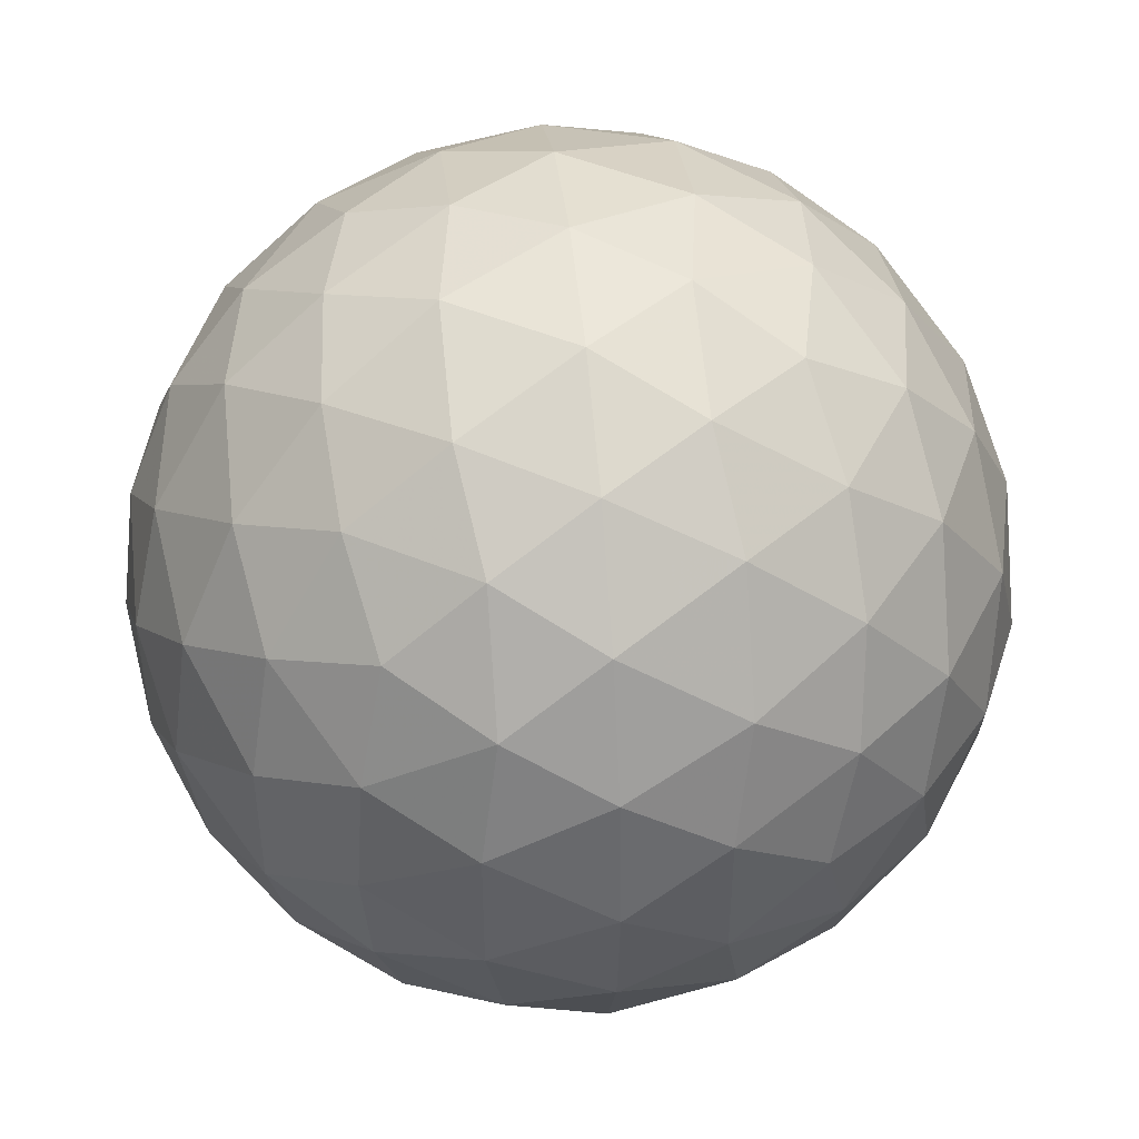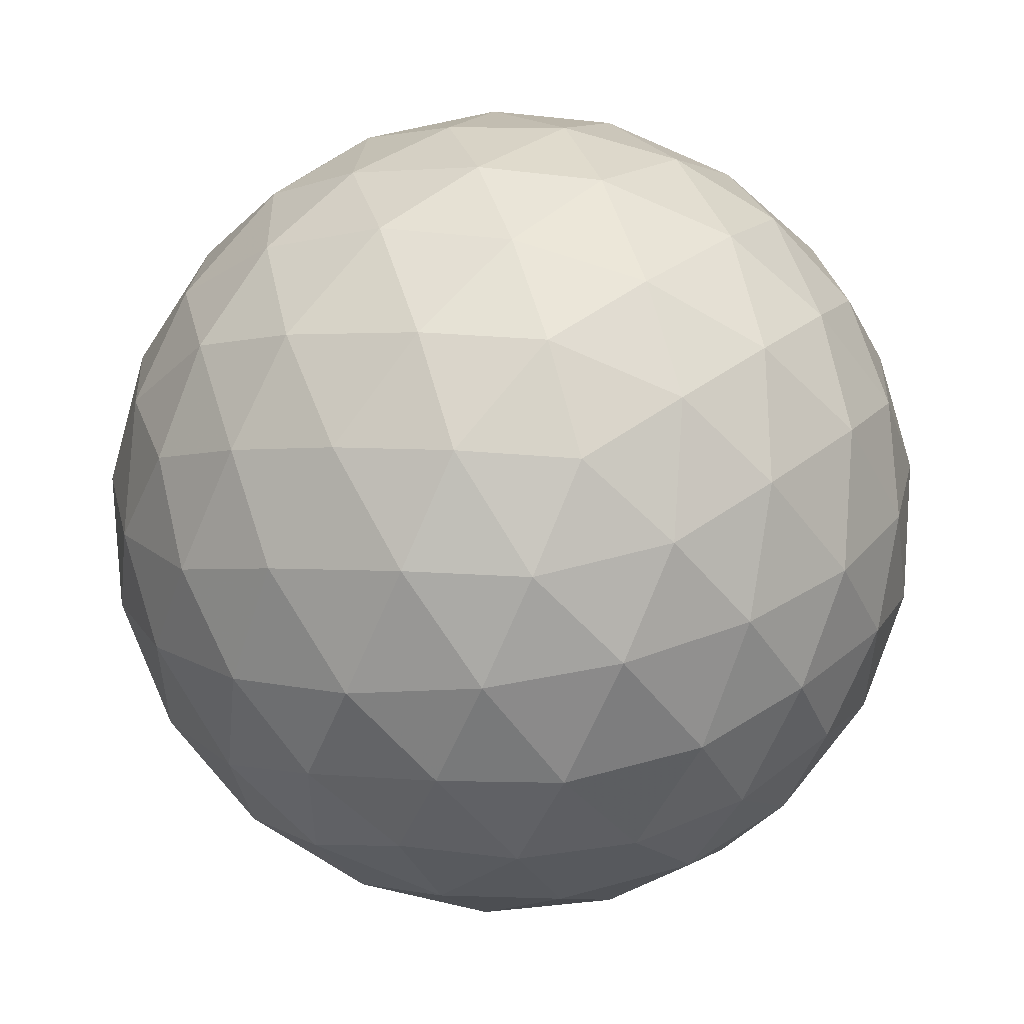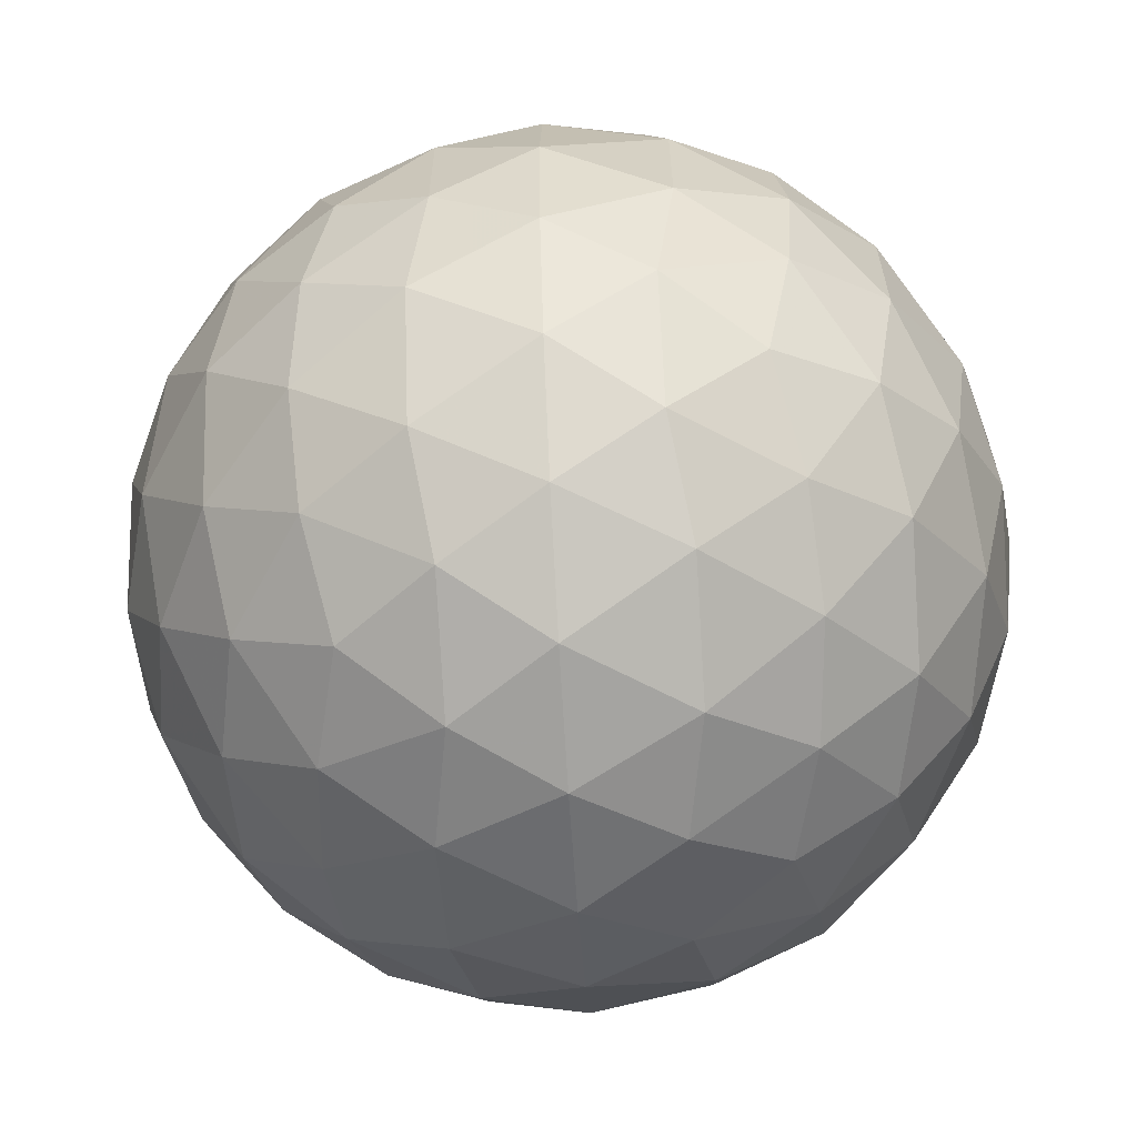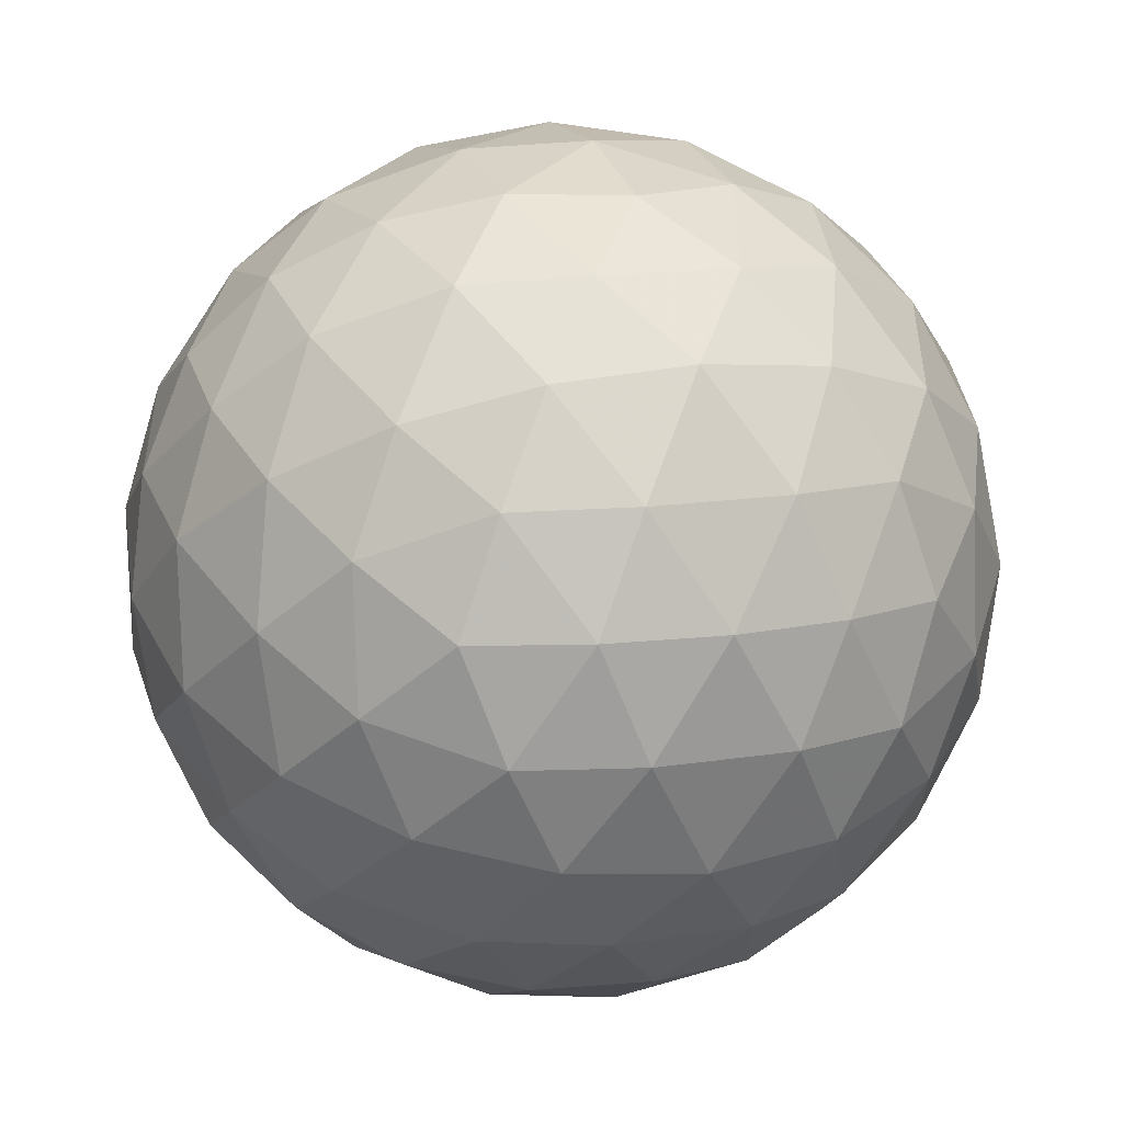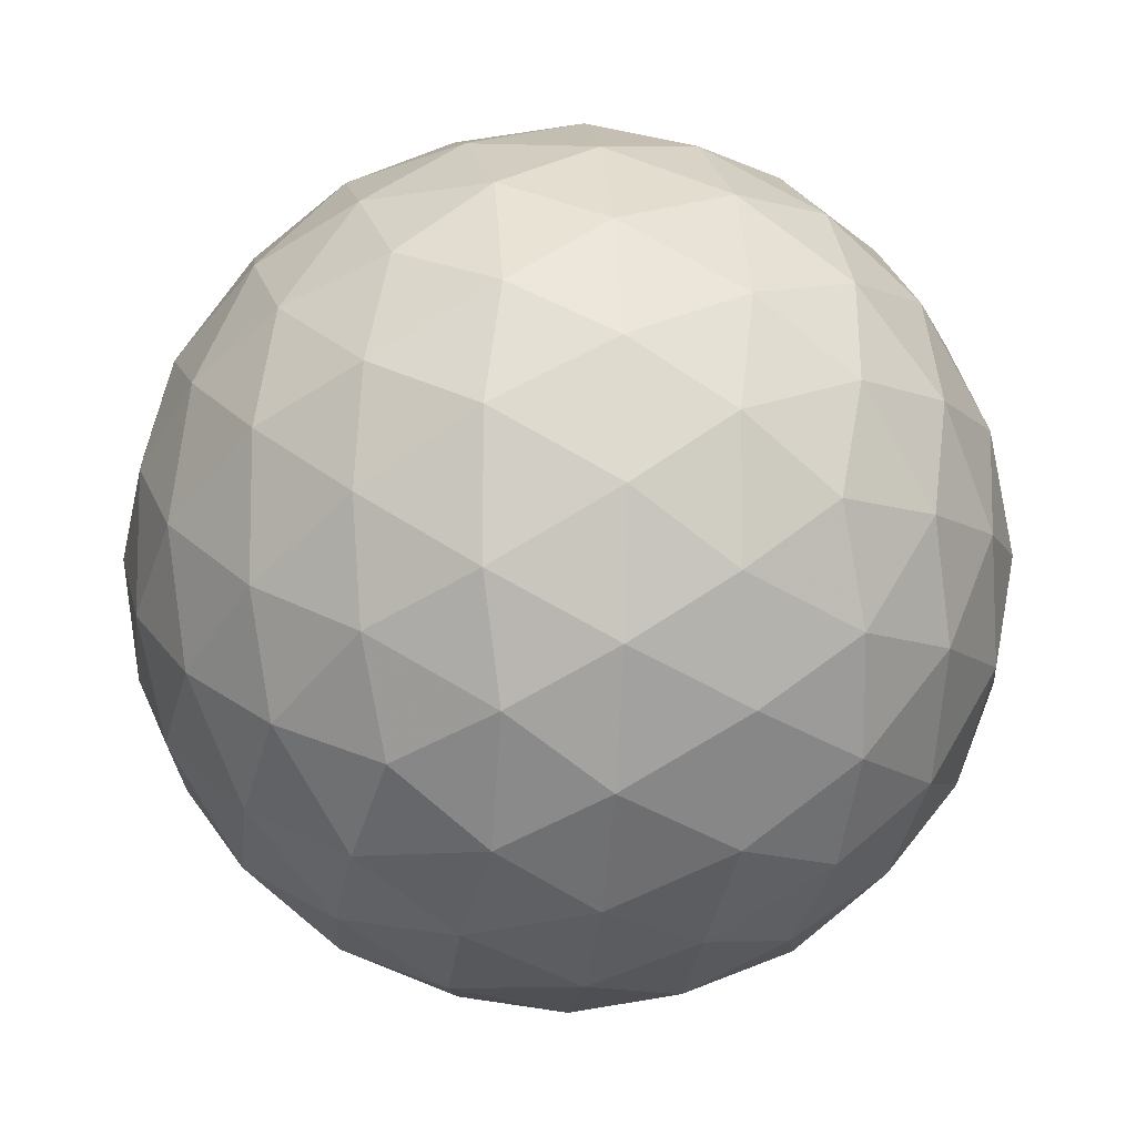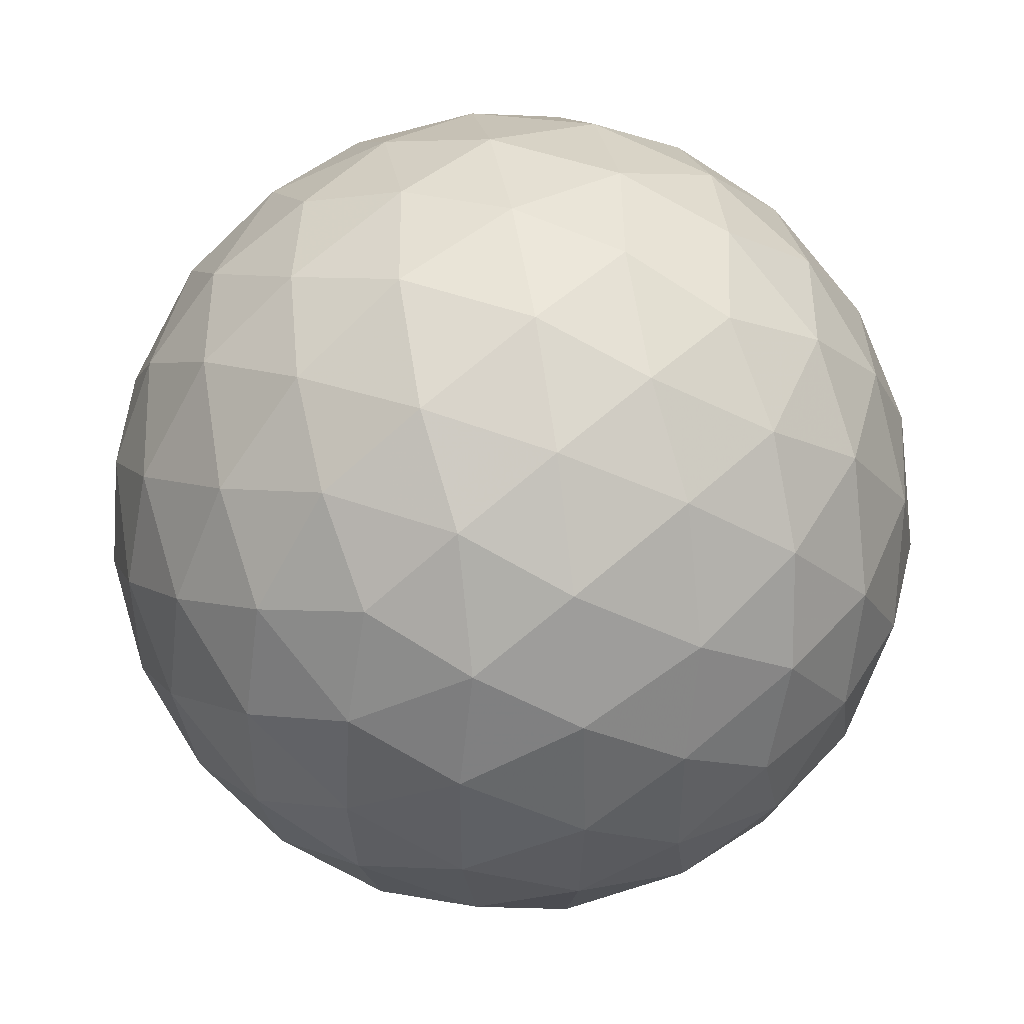
<metadata>
{"format":"obj","ext":"obj","renderer":"f3d","projection":"perspective","resolution":1024,"background":"white","views":[{"elev":46.2,"azim":-154.3,"up":"+Z"},{"elev":52.7,"azim":-16.6,"up":"+Y"},{"elev":-63.7,"azim":151.8,"up":"+Z"},{"elev":-50.5,"azim":112.7,"up":"+Z"},{"elev":-9.6,"azim":-64.9,"up":"+Y"},{"elev":47.0,"azim":-157.8,"up":"+Z"}]}
</metadata>
<code>
v -46.14 -4.613 -31.87
v -46.46 -5.506 -31.91
v -47.01 -4.613 -32.25
v -46.88 -6.331 -31.73
v -47.39 -5.516 -32.21
v -47.95 -4.613 -32.38
v -47.39 -7.025 -31.33
v -47.95 -6.419 -31.87
v -47.95 -7.536 -30.75
v -48.5 -7.025 -31.33
v -49.01 -6.331 -31.73
v -48.5 -5.516 -32.21
v -48.88 -4.613 -32.25
v -49.44 -5.506 -31.91
v -49.75 -4.613 -31.87
v -47.95 -1.691 -30.75
v -47.39 -2.202 -31.33
v -48.5 -2.202 -31.33
v -46.88 -2.896 -31.73
v -47.95 -2.807 -31.87
v -49.01 -2.896 -31.73
v -46.46 -3.721 -31.91
v -47.39 -3.71 -32.21
v -48.5 -3.71 -32.21
v -49.44 -3.721 -31.91
v -50.87 -2.807 -28.95
v -50.36 -2.23 -29.5
v -50.91 -3.123 -29.84
v -49.66 -1.834 -30.01
v -50.31 -2.594 -30.41
v -50.73 -3.552 -30.66
v -48.84 -1.65 -30.44
v -49.41 -2.249 -30.97
v -49.97 -3.152 -31.31
v -50.33 -4.062 -31.36
v -50.87 -6.419 -28.95
v -51.25 -5.552 -28.95
v -50.91 -6.104 -29.84
v -51.38 -4.613 -28.95
v -51.21 -5.171 -29.85
v -50.73 -5.675 -30.66
v -51.25 -3.675 -28.95
v -51.21 -4.055 -29.85
v -50.87 -4.613 -30.75
v -50.33 -5.165 -31.36
v -48.84 -7.577 -30.44
v -49.66 -7.393 -30.01
v -49.41 -6.978 -30.97
v -50.36 -6.997 -29.5
v -50.31 -6.633 -30.41
v -49.97 -6.074 -31.31
v -47.95 -7.536 -27.14
v -47.39 -7.025 -26.56
v -48.5 -7.025 -26.56
v -46.88 -6.331 -26.17
v -47.95 -6.419 -26.02
v -49.01 -6.331 -26.17
v -46.46 -5.506 -25.98
v -47.39 -5.516 -25.68
v -46.14 -4.613 -26.02
v -47.01 -4.613 -25.64
v -47.95 -4.613 -25.51
v -48.5 -5.516 -25.68
v -49.44 -5.506 -25.98
v -48.88 -4.613 -25.64
v -49.75 -4.613 -26.02
v -50.36 -6.997 -28.39
v -50.91 -6.104 -28.05
v -49.66 -7.393 -27.88
v -50.31 -6.633 -27.48
v -50.73 -5.675 -27.23
v -48.84 -7.577 -27.46
v -49.41 -6.978 -26.93
v -49.97 -6.074 -26.58
v -50.33 -5.165 -26.53
v -50.91 -3.123 -28.05
v -51.21 -4.055 -28.04
v -50.73 -3.552 -27.23
v -51.21 -5.171 -28.04
v -50.87 -4.613 -27.14
v -50.33 -4.062 -26.53
v -47.95 -1.691 -27.14
v -48.84 -1.65 -27.46
v -48.5 -2.202 -26.56
v -49.66 -1.834 -27.88
v -49.41 -2.249 -26.93
v -49.01 -2.896 -26.17
v -50.36 -2.23 -28.39
v -50.31 -2.594 -27.48
v -49.97 -3.152 -26.58
v -49.44 -3.721 -25.98
v -46.46 -3.721 -25.98
v -46.88 -2.896 -26.17
v -47.39 -3.71 -25.68
v -47.39 -2.202 -26.56
v -47.95 -2.807 -26.02
v -48.5 -3.71 -25.68
v -47.05 -1.65 -27.46
v -46.48 -2.249 -26.93
v -46.23 -1.834 -27.88
v -45.93 -3.152 -26.58
v -45.56 -4.062 -26.53
v -45.17 -3.552 -27.23
v -45.58 -2.594 -27.48
v -45.53 -2.23 -28.39
v -44.98 -3.123 -28.05
v -45.02 -2.807 -28.95
v -47.95 -1.309 -29.88
v -47.05 -1.65 -30.44
v -47.95 -1.178 -28.95
v -47.04 -1.346 -29.5
v -46.23 -1.834 -30.01
v -47.95 -1.309 -28.01
v -47.04 -1.346 -28.39
v -46.14 -1.691 -28.95
v -45.53 -2.23 -29.5
v -45.56 -4.062 -31.36
v -45.93 -3.152 -31.31
v -45.17 -3.552 -30.66
v -46.48 -2.249 -30.97
v -45.58 -2.594 -30.41
v -44.98 -3.123 -29.84
v -45.02 -6.419 -28.95
v -44.98 -6.104 -29.84
v -44.64 -5.552 -28.95
v -45.17 -5.675 -30.66
v -44.68 -5.171 -29.85
v -44.51 -4.613 -28.95
v -45.56 -5.165 -31.36
v -45.02 -4.613 -30.75
v -44.68 -4.055 -29.85
v -44.64 -3.675 -28.95
v -45.56 -5.165 -26.53
v -45.17 -5.675 -27.23
v -45.02 -4.613 -27.14
v -44.98 -6.104 -28.05
v -44.68 -5.171 -28.04
v -44.68 -4.055 -28.04
v -48.85 -1.346 -28.39
v -48.85 -1.346 -29.5
v -49.75 -1.691 -28.95
v -47.95 -7.918 -29.88
v -47.95 -8.049 -28.95
v -48.85 -7.881 -29.5
v -47.95 -7.918 -28.01
v -48.85 -7.881 -28.39
v -49.75 -7.536 -28.95
v -45.53 -6.997 -28.39
v -45.58 -6.633 -27.48
v -46.23 -7.393 -27.88
v -45.93 -6.074 -26.58
v -46.48 -6.978 -26.93
v -47.05 -7.577 -27.46
v -47.05 -7.577 -30.44
v -46.23 -7.393 -30.01
v -47.04 -7.881 -29.5
v -45.53 -6.997 -29.5
v -46.14 -7.536 -28.95
v -47.04 -7.881 -28.39
v -45.93 -6.074 -31.31
v -45.58 -6.633 -30.41
v -46.48 -6.978 -30.97
f 1 2 3
f 2 4 5
f 2 5 3
f 3 5 6
f 4 7 8
f 7 9 10
f 7 10 8
f 8 10 11
f 4 8 5
f 8 11 12
f 8 12 5
f 5 12 6
f 6 12 13
f 12 11 14
f 12 14 13
f 13 14 15
f 16 17 18
f 17 19 20
f 17 20 18
f 18 20 21
f 19 22 23
f 22 1 3
f 22 3 23
f 23 3 6
f 19 23 20
f 23 6 24
f 23 24 20
f 20 24 21
f 21 24 25
f 24 6 13
f 24 13 25
f 25 13 15
f 26 27 28
f 27 29 30
f 27 30 28
f 28 30 31
f 29 32 33
f 32 16 18
f 32 18 33
f 33 18 21
f 29 33 30
f 33 21 34
f 33 34 30
f 30 34 31
f 31 34 35
f 34 21 25
f 34 25 35
f 35 25 15
f 36 37 38
f 37 39 40
f 37 40 38
f 38 40 41
f 39 42 43
f 42 26 28
f 42 28 43
f 43 28 31
f 39 43 40
f 43 31 44
f 43 44 40
f 40 44 41
f 41 44 45
f 44 31 35
f 44 35 45
f 45 35 15
f 9 46 10
f 46 47 48
f 46 48 10
f 10 48 11
f 47 49 50
f 49 36 38
f 49 38 50
f 50 38 41
f 47 50 48
f 50 41 51
f 50 51 48
f 48 51 11
f 11 51 14
f 51 41 45
f 51 45 14
f 14 45 15
f 52 53 54
f 53 55 56
f 53 56 54
f 54 56 57
f 55 58 59
f 58 60 61
f 58 61 59
f 59 61 62
f 55 59 56
f 59 62 63
f 59 63 56
f 56 63 57
f 57 63 64
f 63 62 65
f 63 65 64
f 64 65 66
f 36 67 68
f 67 69 70
f 67 70 68
f 68 70 71
f 69 72 73
f 72 52 54
f 72 54 73
f 73 54 57
f 69 73 70
f 73 57 74
f 73 74 70
f 70 74 71
f 71 74 75
f 74 57 64
f 74 64 75
f 75 64 66
f 26 42 76
f 42 39 77
f 42 77 76
f 76 77 78
f 39 37 79
f 37 36 68
f 37 68 79
f 79 68 71
f 39 79 77
f 79 71 80
f 79 80 77
f 77 80 78
f 78 80 81
f 80 71 75
f 80 75 81
f 81 75 66
f 82 83 84
f 83 85 86
f 83 86 84
f 84 86 87
f 85 88 89
f 88 26 76
f 88 76 89
f 89 76 78
f 85 89 86
f 89 78 90
f 89 90 86
f 86 90 87
f 87 90 91
f 90 78 81
f 90 81 91
f 91 81 66
f 60 92 61
f 92 93 94
f 92 94 61
f 61 94 62
f 93 95 96
f 95 82 84
f 95 84 96
f 96 84 87
f 93 96 94
f 96 87 97
f 96 97 94
f 94 97 62
f 62 97 65
f 97 87 91
f 97 91 65
f 65 91 66
f 82 95 98
f 95 93 99
f 95 99 98
f 98 99 100
f 93 92 101
f 92 60 102
f 92 102 101
f 101 102 103
f 93 101 99
f 101 103 104
f 101 104 99
f 99 104 100
f 100 104 105
f 104 103 106
f 104 106 105
f 105 106 107
f 16 108 109
f 108 110 111
f 108 111 109
f 109 111 112
f 110 113 114
f 113 82 98
f 113 98 114
f 114 98 100
f 110 114 111
f 114 100 115
f 114 115 111
f 111 115 112
f 112 115 116
f 115 100 105
f 115 105 116
f 116 105 107
f 1 22 117
f 22 19 118
f 22 118 117
f 117 118 119
f 19 17 120
f 17 16 109
f 17 109 120
f 120 109 112
f 19 120 118
f 120 112 121
f 120 121 118
f 118 121 119
f 119 121 122
f 121 112 116
f 121 116 122
f 122 116 107
f 123 124 125
f 124 126 127
f 124 127 125
f 125 127 128
f 126 129 130
f 129 1 117
f 129 117 130
f 130 117 119
f 126 130 127
f 130 119 131
f 130 131 127
f 127 131 128
f 128 131 132
f 131 119 122
f 131 122 132
f 132 122 107
f 60 133 102
f 133 134 135
f 133 135 102
f 102 135 103
f 134 136 137
f 136 123 125
f 136 125 137
f 137 125 128
f 134 137 135
f 137 128 138
f 137 138 135
f 135 138 103
f 103 138 106
f 138 128 132
f 138 132 106
f 106 132 107
f 82 113 83
f 113 110 139
f 113 139 83
f 83 139 85
f 110 108 140
f 108 16 32
f 108 32 140
f 140 32 29
f 110 140 139
f 140 29 141
f 140 141 139
f 139 141 85
f 85 141 88
f 141 29 27
f 141 27 88
f 88 27 26
f 9 142 46
f 142 143 144
f 142 144 46
f 46 144 47
f 143 145 146
f 145 52 72
f 145 72 146
f 146 72 69
f 143 146 144
f 146 69 147
f 146 147 144
f 144 147 47
f 47 147 49
f 147 69 67
f 147 67 49
f 49 67 36
f 123 136 148
f 136 134 149
f 136 149 148
f 148 149 150
f 134 133 151
f 133 60 58
f 133 58 151
f 151 58 55
f 134 151 149
f 151 55 152
f 151 152 149
f 149 152 150
f 150 152 153
f 152 55 53
f 152 53 153
f 153 53 52
f 9 154 142
f 154 155 156
f 154 156 142
f 142 156 143
f 155 157 158
f 157 123 148
f 157 148 158
f 158 148 150
f 155 158 156
f 158 150 159
f 158 159 156
f 156 159 143
f 143 159 145
f 159 150 153
f 159 153 145
f 145 153 52
f 1 129 2
f 129 126 160
f 129 160 2
f 2 160 4
f 126 124 161
f 124 123 157
f 124 157 161
f 161 157 155
f 126 161 160
f 161 155 162
f 161 162 160
f 160 162 4
f 4 162 7
f 162 155 154
f 162 154 7
f 7 154 9

</code>
